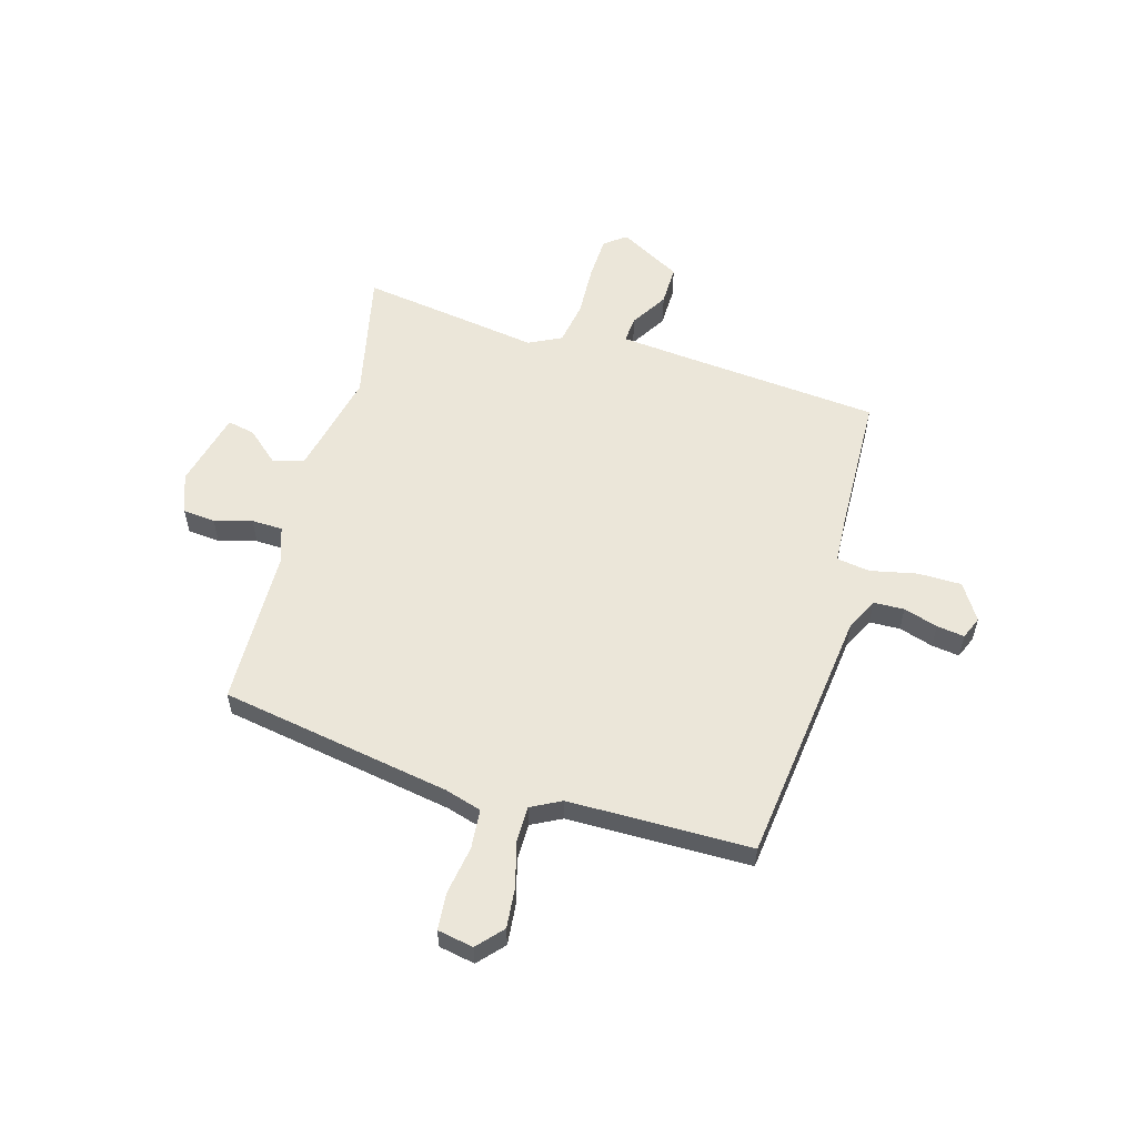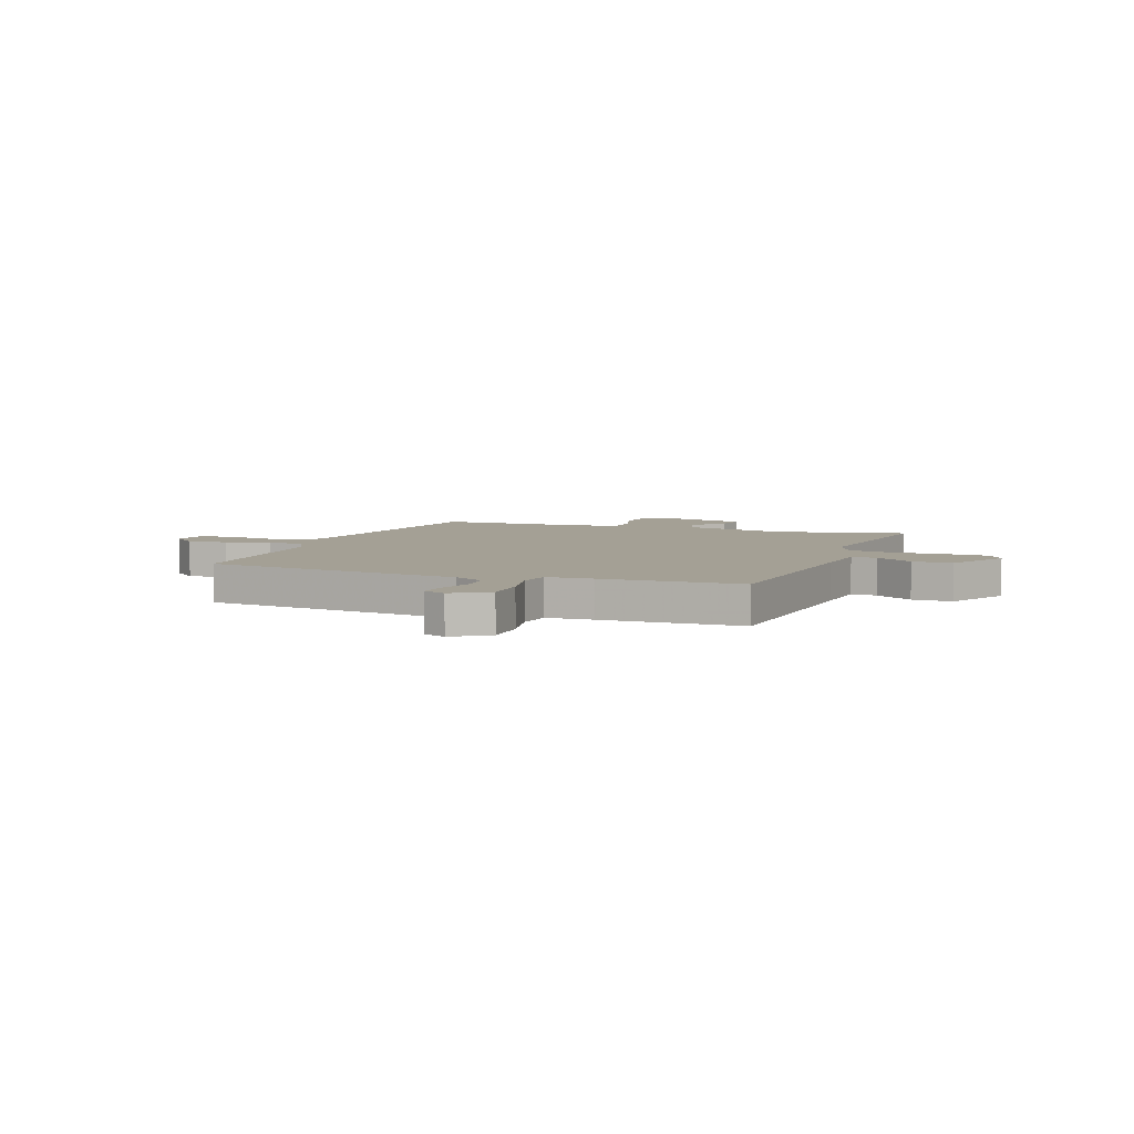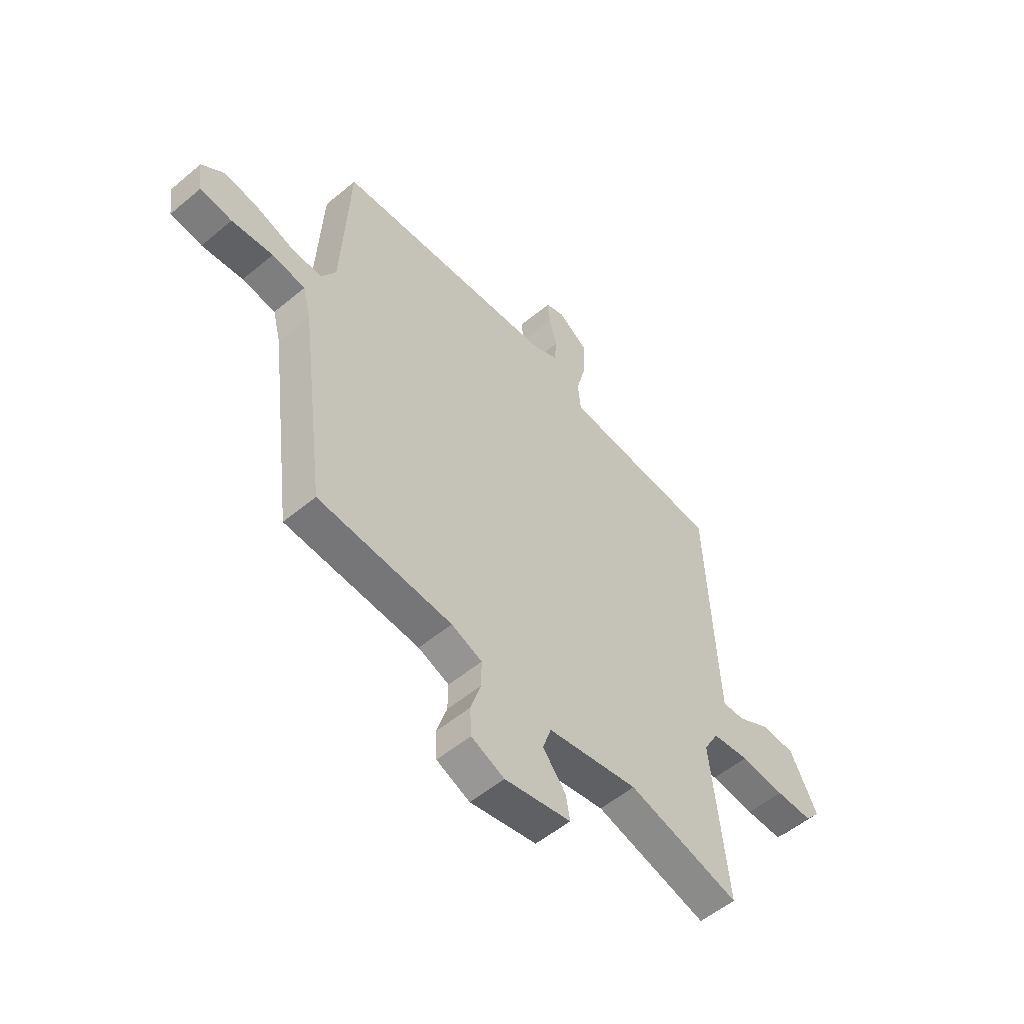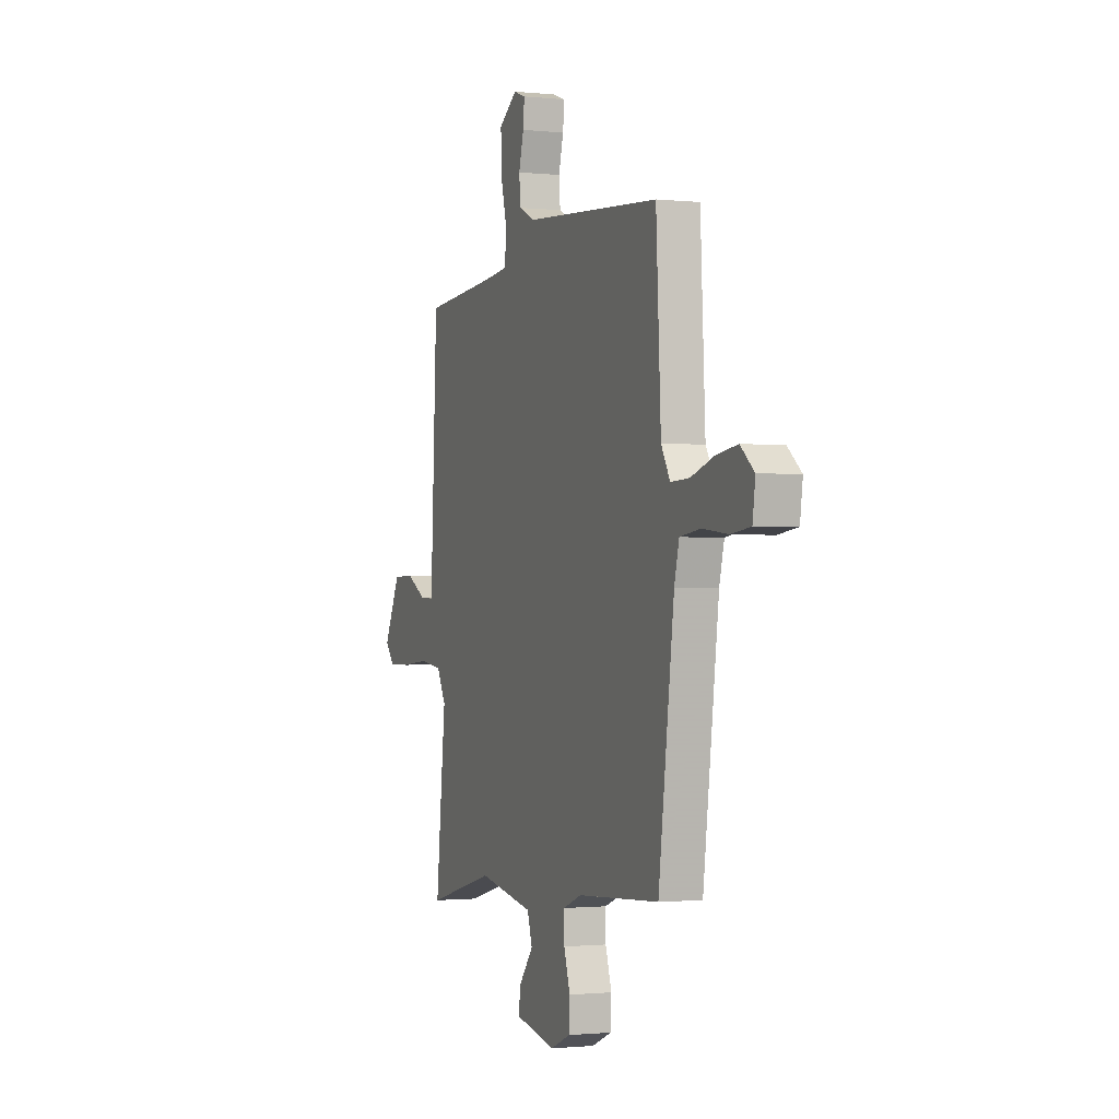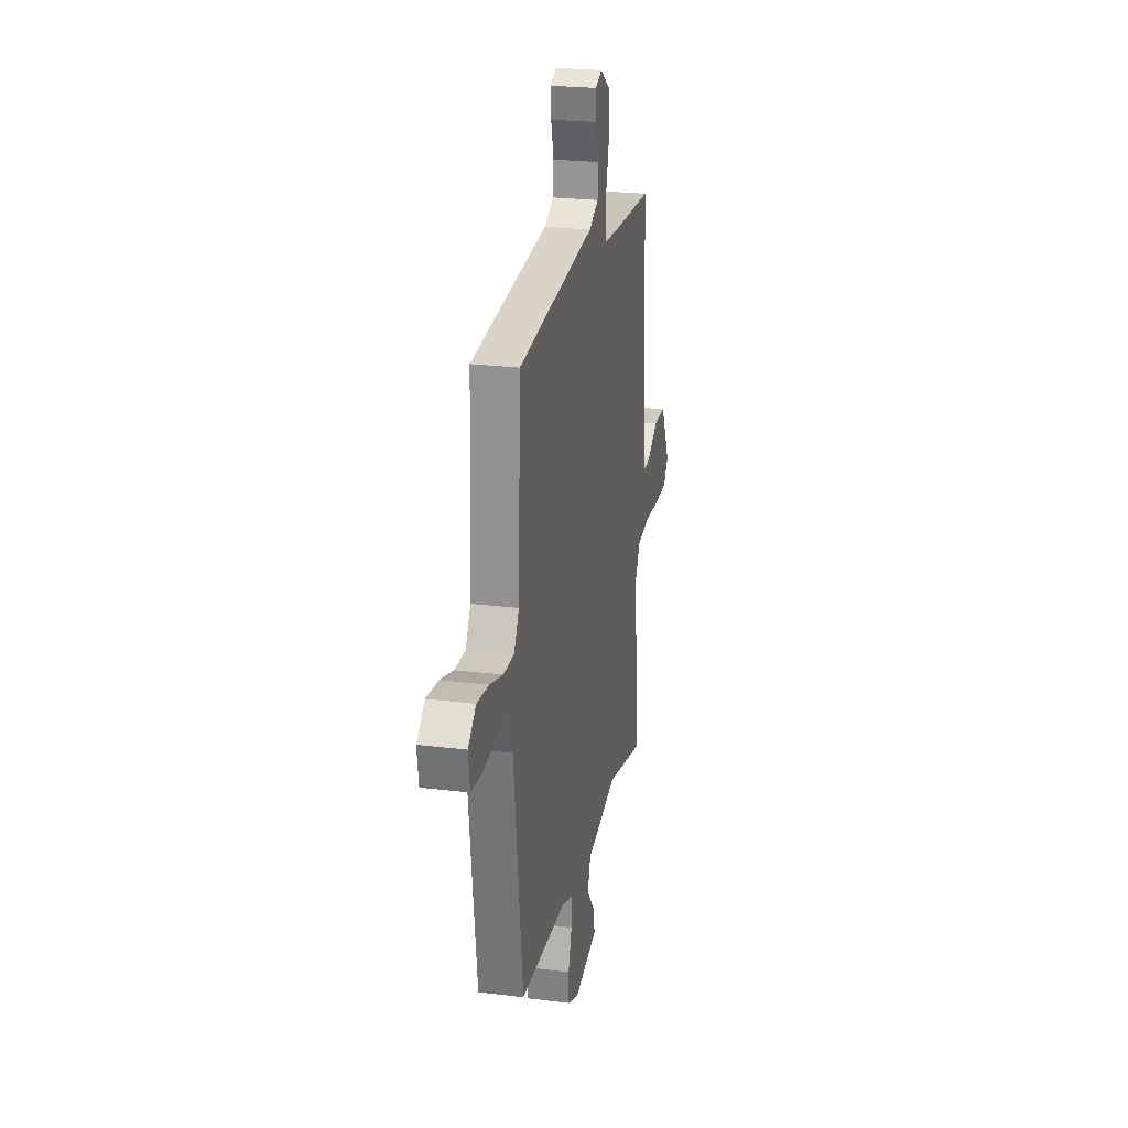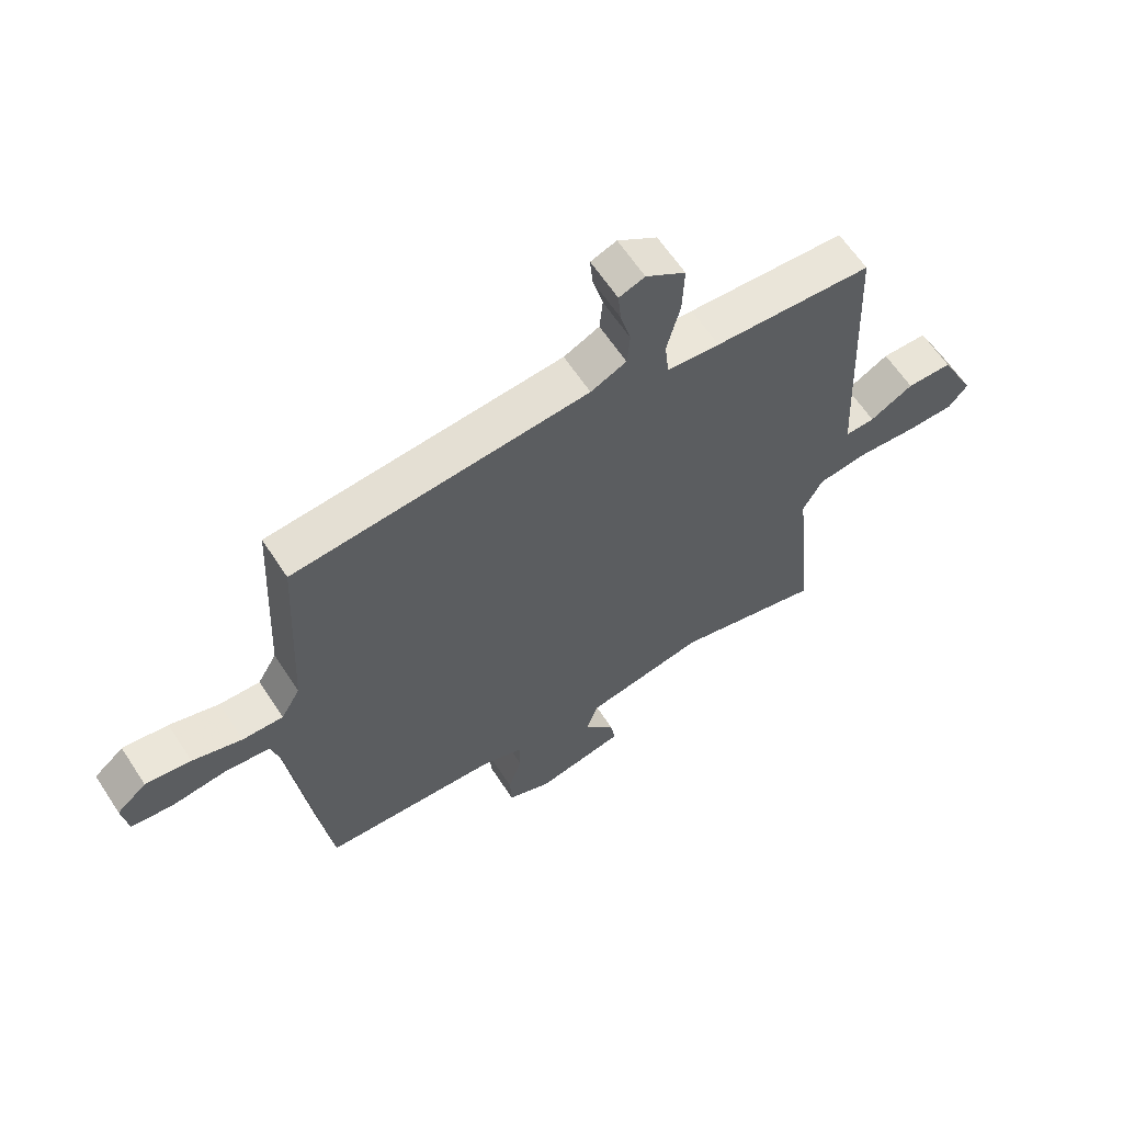
<metadata>
{"format":"obj","ext":"obj","renderer":"f3d","projection":"perspective","resolution":1024,"background":"white","views":[{"elev":56.7,"azim":-71.5,"up":"+Y"},{"elev":5.8,"azim":22.8,"up":"+Y"},{"elev":-54.4,"azim":-48.5,"up":"+Z"},{"elev":-1.1,"azim":-111.1,"up":"+Z"},{"elev":24.6,"azim":-78.6,"up":"+Z"},{"elev":62.5,"azim":-33.2,"up":"+Z"}]}
</metadata>
<code>
v 0.523 0.07 0.443
v 0.542 0.07 0.036
v 0.548 0.07 -0.077
v 0.599 0.07 -0.075
v 0.673 0.07 -0.034
v 0.751 0.07 -0.036
v 0.812 0.07 -0.159
v 0.779 0.07 -0.199
v 0.695 0.07 -0.199
v 0.594 0.07 -0.19
v 0.509 0.07 -0.201
v 0.475 0.07 -0.263
v 0.49 0.07 -0.402
v 0.512 0.07 -0.614
v 0.258 0.07 -0.547
v 0.052 0.07 -0.584
v 0.033 0.07 -0.642
v 0.085 0.07 -0.707
v 0.094 0.07 -0.761
v -0.057 0.07 -0.791
v -0.132 0.07 -0.759
v -0.135 0.07 -0.696
v -0.112 0.07 -0.624
v -0.111 0.07 -0.564
v -0.181 0.07 -0.537
v -0.485 0.07 -0.517
v -0.543 0.07 -0.066
v -0.561 0.07 0.005
v -0.637 0.07 0.015
v -0.731 0.07 0.004
v -0.803 0.07 0.013
v -0.813 0.07 0.083
v -0.762 0.07 0.125
v -0.684 0.07 0.114
v -0.599 0.07 0.087
v -0.529 0.07 0.084
v -0.496 0.07 0.141
v -0.478 0.07 0.495
v 0.026 0.07 0.534
v 0.087 0.07 0.562
v 0.092 0.07 0.621
v 0.074 0.07 0.688
v 0.069 0.07 0.742
v 0.113 0.07 0.758
v 0.181 0.07 0.711
v 0.178 0.07 0.626
v 0.155 0.07 0.537
v 0.162 0.07 0.472
v 0.252 0.07 0.463
v 0.523 0 0.443
v 0.542 0 0.036
v 0.548 0 -0.077
v 0.599 0 -0.075
v 0.673 0 -0.034
v 0.751 0 -0.036
v 0.812 0 -0.159
v 0.779 0 -0.199
v 0.695 0 -0.199
v 0.594 0 -0.19
v 0.509 0 -0.201
v 0.475 0 -0.263
v 0.49 0 -0.402
v 0.512 0 -0.614
v 0.258 0 -0.547
v 0.052 0 -0.584
v 0.033 0 -0.642
v 0.085 0 -0.707
v 0.094 0 -0.761
v -0.057 0 -0.791
v -0.132 0 -0.759
v -0.135 0 -0.696
v -0.112 0 -0.624
v -0.111 0 -0.564
v -0.181 0 -0.537
v -0.485 0 -0.517
v -0.543 0 -0.066
v -0.561 0 0.005
v -0.637 0 0.015
v -0.731 0 0.004
v -0.803 0 0.013
v -0.813 0 0.083
v -0.762 0 0.125
v -0.684 0 0.114
v -0.599 0 0.087
v -0.529 0 0.084
v -0.496 0 0.141
v -0.478 0 0.495
v 0.026 0 0.534
v 0.087 0 0.562
v 0.092 0 0.621
v 0.074 0 0.688
v 0.069 0 0.742
v 0.113 0 0.758
v 0.181 0 0.711
v 0.178 0 0.626
v 0.155 0 0.537
v 0.162 0 0.472
v 0.252 0 0.463
f 45 46 47
f 44 45 47
f 43 44 47
f 42 43 47
f 41 42 47
f 40 41 47 48
f 39 40 48
f 37 38 39 48
f 36 37 48 49
f 33 34 35
f 32 33 35
f 31 32 35
f 30 31 35
f 29 30 35
f 28 29 35 36
f 49 1 2
f 36 49 2
f 28 36 2
f 27 28 2
f 21 22 23
f 20 21 23
f 19 20 23
f 18 19 23
f 17 18 23
f 16 17 23 24
f 15 16 24 25
f 12 13 14 15
f 27 2 3
f 26 27 3
f 25 26 3
f 15 25 3
f 12 15 3
f 11 12 3
f 8 9 10
f 7 8 10
f 6 7 10
f 5 6 10
f 4 5 10
f 3 4 10 11
f 96 95 94
f 96 94 93
f 96 93 92
f 96 92 91
f 96 91 90
f 97 96 90 89
f 97 89 88
f 97 88 87 86
f 98 97 86 85
f 84 83 82
f 84 82 81
f 84 81 80
f 84 80 79
f 84 79 78
f 85 84 78 77
f 51 50 98
f 51 98 85
f 51 85 77
f 51 77 76
f 72 71 70
f 72 70 69
f 72 69 68
f 72 68 67
f 72 67 66
f 73 72 66 65
f 74 73 65 64
f 64 63 62 61
f 52 51 76
f 52 76 75
f 52 75 74
f 52 74 64
f 52 64 61
f 52 61 60
f 59 58 57
f 59 57 56
f 59 56 55
f 59 55 54
f 59 54 53
f 60 59 53 52
f 1 50 51 2
f 2 51 52 3
f 3 52 53 4
f 4 53 54 5
f 5 54 55 6
f 6 55 56 7
f 7 56 57 8
f 8 57 58 9
f 9 58 59 10
f 10 59 60 11
f 11 60 61 12
f 12 61 62 13
f 13 62 63 14
f 14 63 64 15
f 15 64 65 16
f 16 65 66 17
f 17 66 67 18
f 18 67 68 19
f 19 68 69 20
f 20 69 70 21
f 21 70 71 22
f 22 71 72 23
f 23 72 73 24
f 24 73 74 25
f 25 74 75 26
f 26 75 76 27
f 27 76 77 28
f 28 77 78 29
f 29 78 79 30
f 30 79 80 31
f 31 80 81 32
f 32 81 82 33
f 33 82 83 34
f 34 83 84 35
f 35 84 85 36
f 36 85 86 37
f 37 86 87 38
f 38 87 88 39
f 39 88 89 40
f 40 89 90 41
f 41 90 91 42
f 42 91 92 43
f 43 92 93 44
f 44 93 94 45
f 45 94 95 46
f 46 95 96 47
f 47 96 97 48
f 48 97 98 49
f 49 98 50 1

</code>
